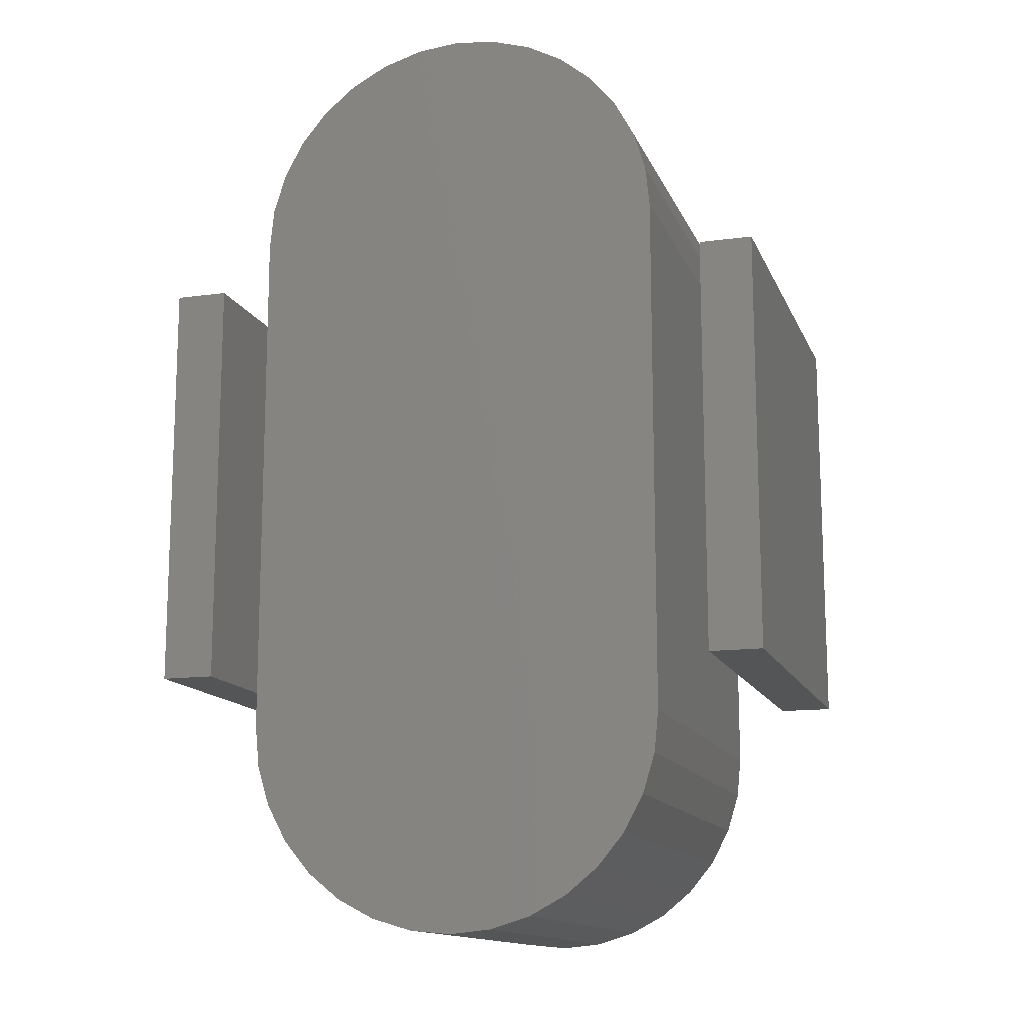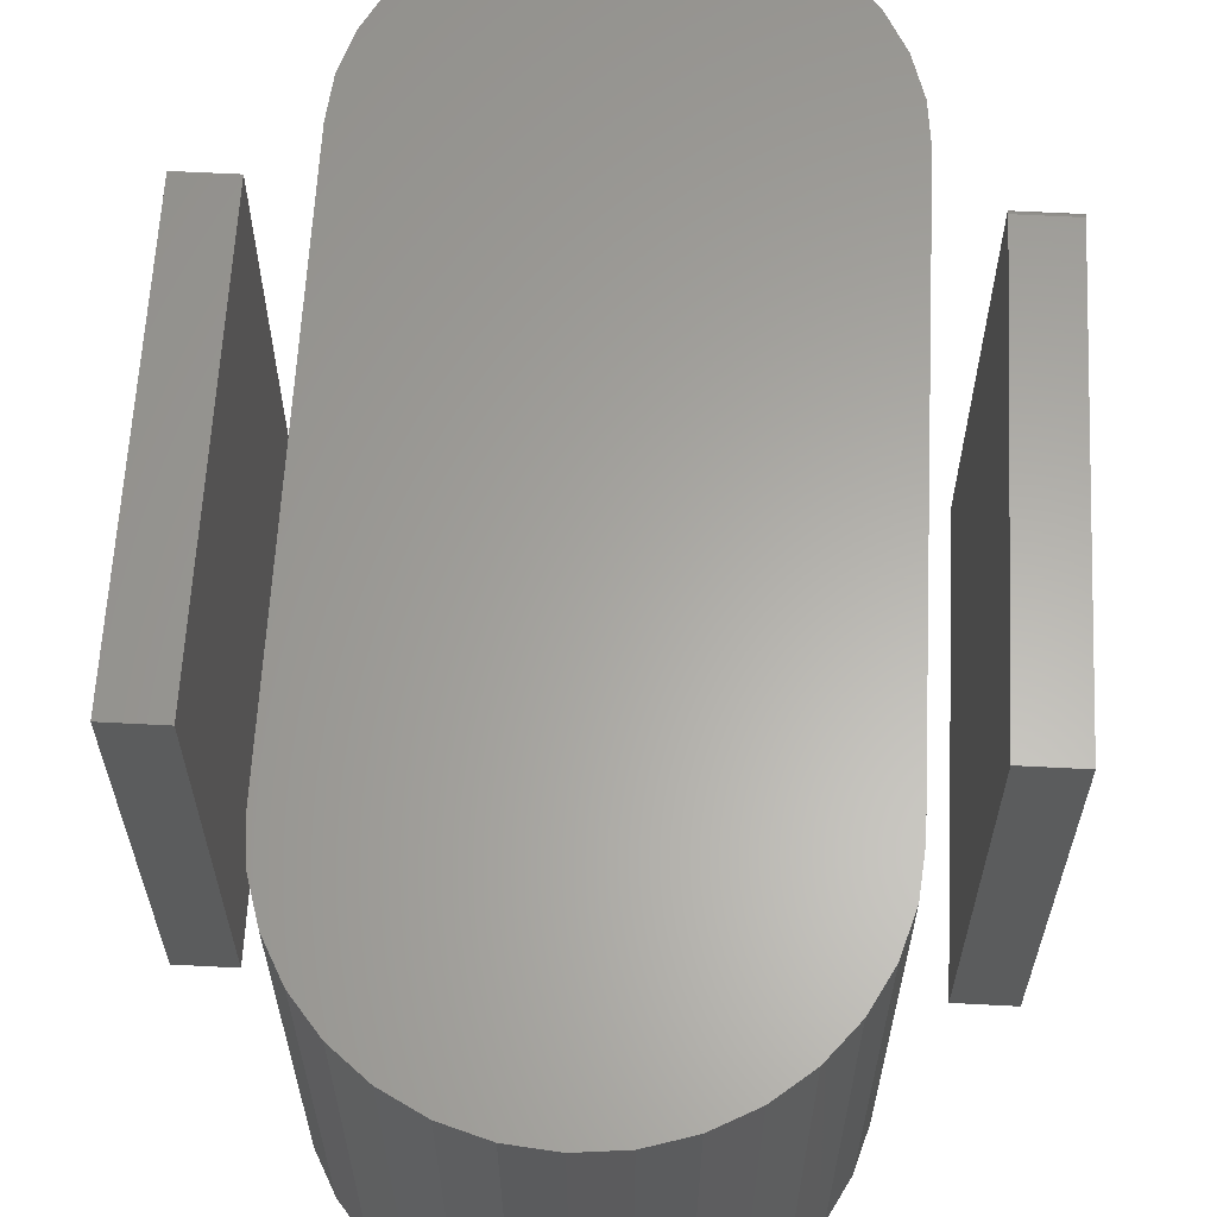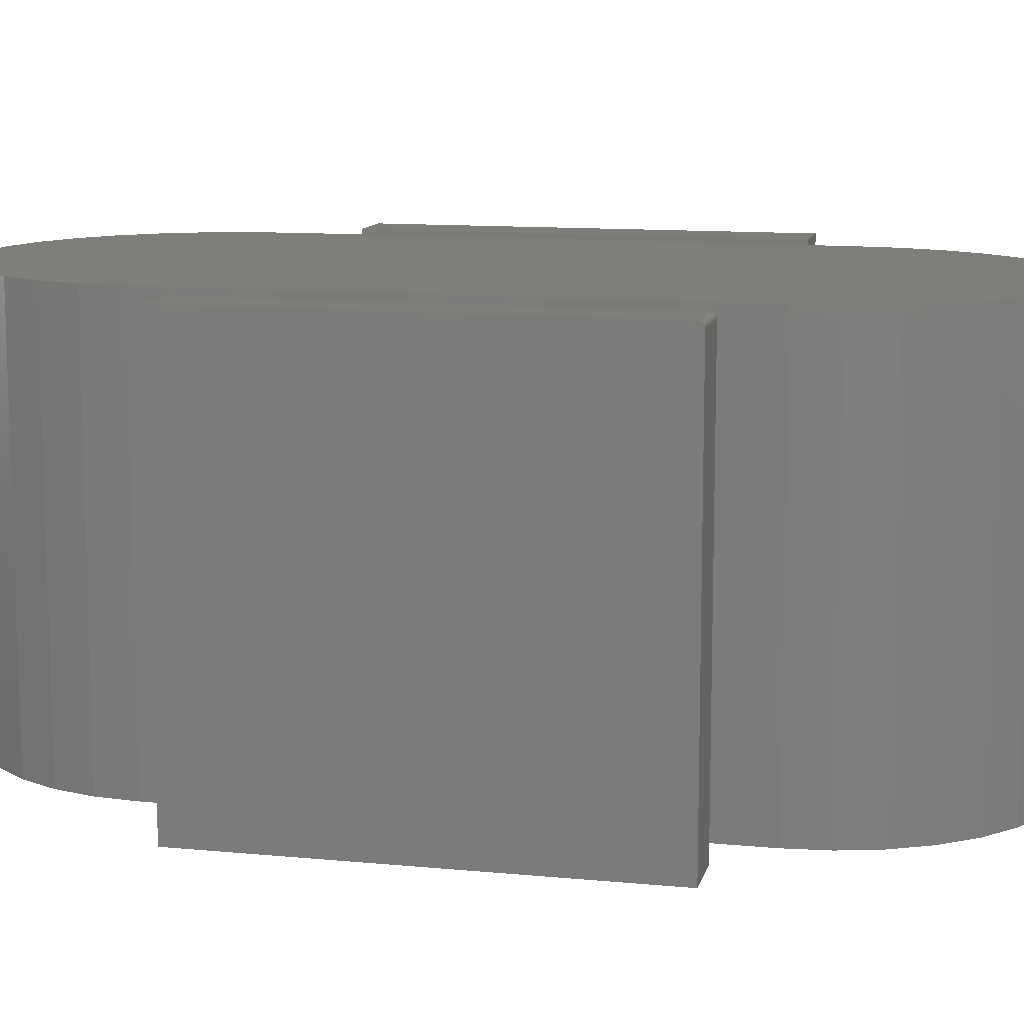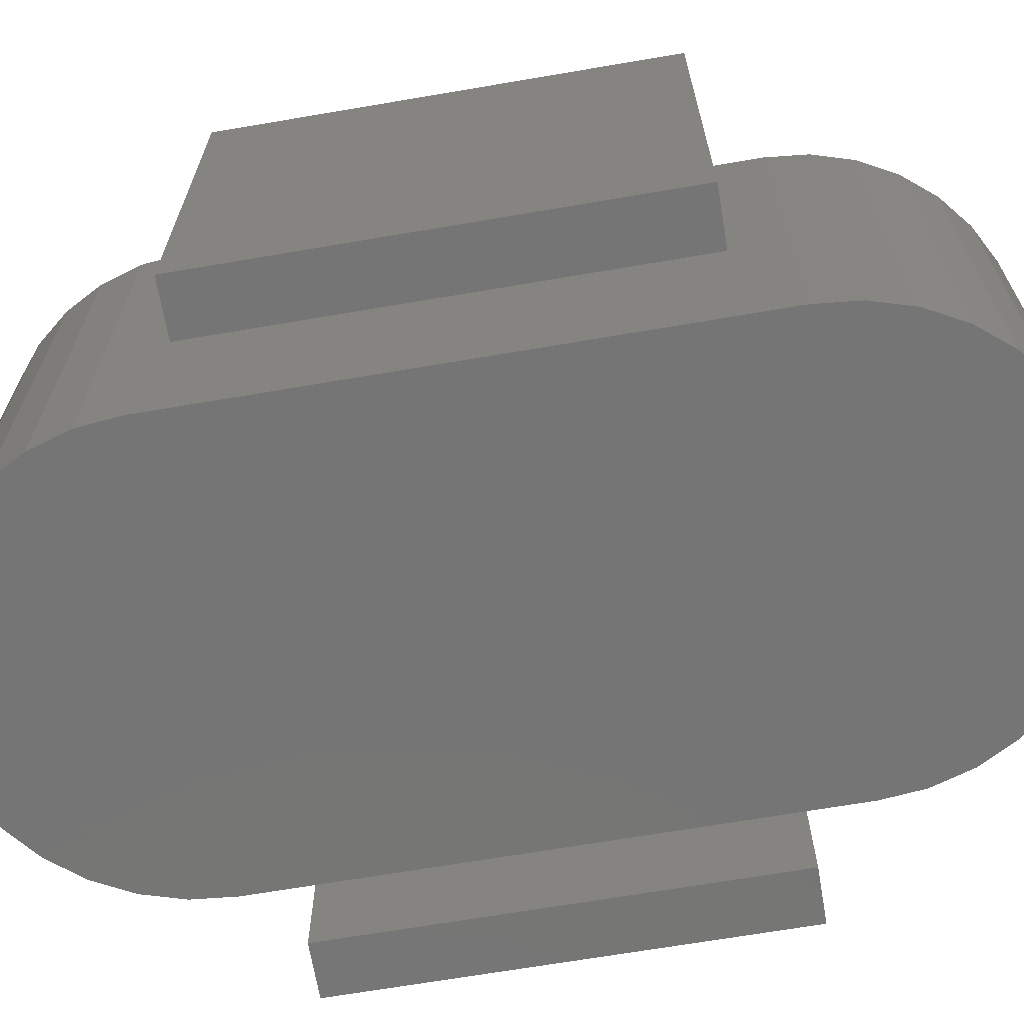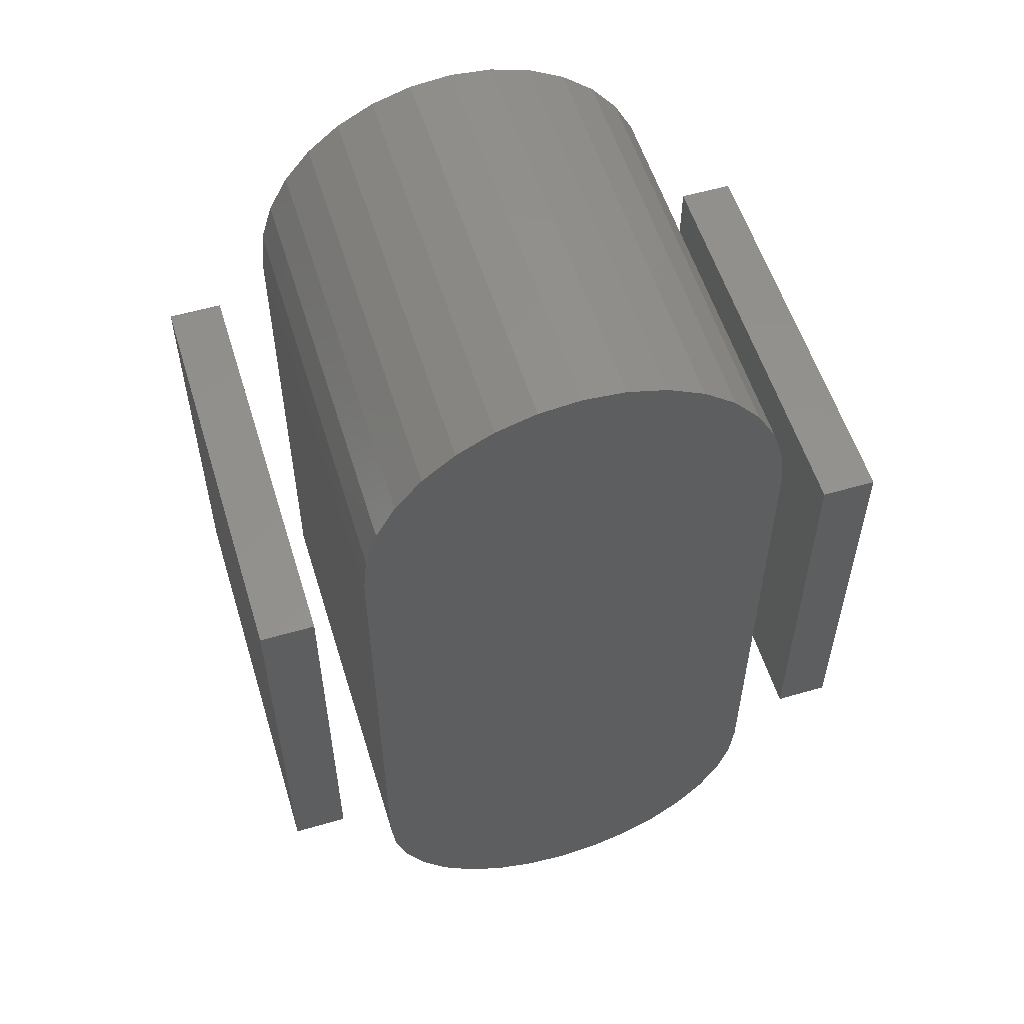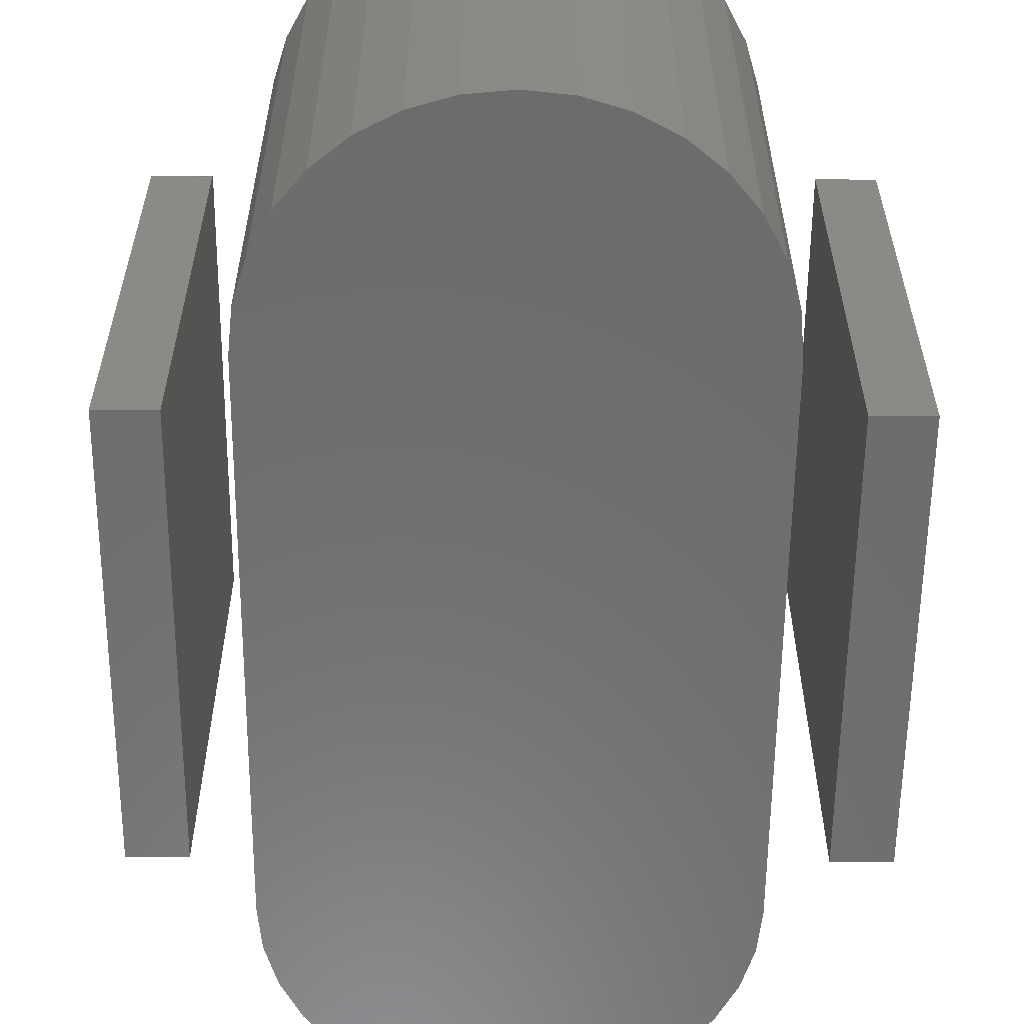
<metadata>
{"format":"stl","ext":"stl","renderer":"f3d","projection":"perspective","resolution":1024,"background":"white","views":[{"elev":-13.7,"azim":-163.1,"up":"+Y"},{"elev":62.6,"azim":3.0,"up":"+Z"},{"elev":11.5,"azim":103.2,"up":"+Z"},{"elev":-67.8,"azim":-80.3,"up":"+Z"},{"elev":55.9,"azim":163.0,"up":"+Y"},{"elev":-58.6,"azim":179.5,"up":"+Z"}]}
</metadata>
<code>
# stl→obj: 100 verts, 188 faces
v -0.4531 -0.2969 0.6016
v -0.3771 -0.2969 0.6016
v -0.4531 0.3047 0.6016
v -0.3771 0.3047 0.6016
v -0.4531 -0.2969 0
v -0.4531 0.3047 0
v -0.3771 -0.2969 0
v -0.3771 0.3047 0
v 0.375 -0.2969 0.6016
v 0.451 -0.2969 0.6016
v 0.375 0.2969 0.6016
v 0.451 0.2969 0.6016
v 0.375 0.3034 0.5981
v 0.375 0.3012 0.6002
v 0.375 0.3024 0.5993
v 0.375 0.3047 0.5938
v 0.375 0.3047 0
v 0.375 -0.2969 0
v 0.375 0.3041 0.5967
v 0.375 0.3045 0.5953
v 0.375 0.2984 0.6014
v 0.375 0.2999 0.601
v 0.451 0.3047 0
v 0.451 0.3047 0.5938
v 0.451 -0.2969 0
v 0.451 0.3045 0.5953
v 0.451 0.3041 0.5967
v 0.451 0.3034 0.5981
v 0.451 0.3024 0.5993
v 0.451 0.3012 0.6002
v 0.451 0.2999 0.601
v 0.451 0.2984 0.6014
v -0.001974 0.673 0
v 0.05694 0.6672 0
v -0.06089 0.6672 0
v -0.001974 -0.677 0
v -0.06089 -0.6712 0
v 0.05694 -0.6712 0
v -0.1175 -0.654 0
v 0.1136 -0.654 0
v -0.1697 -0.6261 0
v 0.1658 -0.6261 0
v -0.2155 -0.5885 0
v 0.2116 -0.5885 0
v -0.2531 -0.5428 0
v 0.2491 -0.5428 0
v -0.281 -0.4906 0
v 0.277 -0.4906 0
v -0.2981 -0.4339 0
v 0.2942 -0.4339 0
v -0.3039 -0.375 0
v 0.3 -0.375 0
v -0.3039 0.3711 0
v 0.3 0.3711 0
v -0.2981 0.43 0
v 0.2942 0.43 0
v -0.281 0.4866 0
v 0.277 0.4866 0
v -0.2531 0.5388 0
v 0.2491 0.5388 0
v -0.2155 0.5846 0
v 0.2116 0.5846 0
v -0.1697 0.6221 0
v 0.1658 0.6221 0
v -0.1175 0.65 0
v 0.1136 0.65 0
v -0.06089 0.6672 0.6016
v 0.05694 0.6672 0.6016
v -0.001974 0.673 0.6016
v 0.1136 0.65 0.6016
v -0.1175 0.65 0.6016
v 0.1658 0.6221 0.6016
v -0.1697 0.6221 0.6016
v 0.2116 0.5846 0.6016
v -0.2155 0.5846 0.6016
v 0.2491 0.5388 0.6016
v -0.2531 0.5388 0.6016
v 0.277 0.4866 0.6016
v -0.281 0.4866 0.6016
v 0.2942 0.43 0.6016
v -0.2981 0.43 0.6016
v 0.3 0.3711 0.6016
v -0.3039 0.3711 0.6016
v 0.3 -0.375 0.6016
v -0.3039 -0.375 0.6016
v 0.2942 -0.4339 0.6016
v -0.2981 -0.4339 0.6016
v 0.277 -0.4906 0.6016
v -0.281 -0.4906 0.6016
v 0.2491 -0.5428 0.6016
v -0.2531 -0.5428 0.6016
v 0.2116 -0.5885 0.6016
v -0.2155 -0.5885 0.6016
v 0.1658 -0.6261 0.6016
v -0.1697 -0.6261 0.6016
v 0.1136 -0.654 0.6016
v -0.1175 -0.654 0.6016
v 0.05694 -0.6712 0.6016
v -0.06089 -0.6712 0.6016
v -0.001974 -0.677 0.6016
f 1 2 3
f 3 2 4
f 5 6 7
f 7 6 8
f 6 5 3
f 3 5 1
f 8 6 4
f 4 6 3
f 7 8 2
f 2 8 4
f 5 7 1
f 1 7 2
f 9 10 11
f 11 10 12
f 13 14 15
f 16 17 18
f 9 14 13
f 9 13 19
f 9 19 20
f 9 20 16
f 9 16 18
f 14 9 11
f 14 11 21
f 14 21 22
f 23 17 24
f 24 17 16
f 24 25 23
f 26 27 28
f 26 28 29
f 26 29 30
f 26 30 31
f 26 31 32
f 26 32 12
f 10 25 24
f 10 24 26
f 10 26 12
f 24 16 26
f 26 16 20
f 26 20 27
f 27 20 19
f 27 19 28
f 28 19 13
f 28 13 29
f 29 13 15
f 29 15 30
f 30 15 14
f 30 14 31
f 31 14 22
f 31 22 32
f 32 22 21
f 32 21 12
f 12 21 11
f 18 17 25
f 25 17 23
f 18 25 9
f 9 25 10
f 33 34 35
f 36 37 38
f 38 37 39
f 38 39 40
f 40 39 41
f 40 41 42
f 42 41 43
f 42 43 44
f 44 43 45
f 44 45 46
f 46 45 47
f 46 47 48
f 48 47 49
f 48 49 50
f 50 49 51
f 50 51 52
f 52 51 53
f 52 53 54
f 54 53 55
f 54 55 56
f 56 55 57
f 56 57 58
f 58 57 59
f 58 59 60
f 60 59 61
f 60 61 62
f 62 61 63
f 62 63 64
f 64 63 65
f 64 65 66
f 66 65 35
f 66 35 34
f 67 68 69
f 68 67 70
f 70 67 71
f 70 71 72
f 72 71 73
f 72 73 74
f 74 73 75
f 74 75 76
f 76 75 77
f 76 77 78
f 78 77 79
f 78 79 80
f 80 79 81
f 80 81 82
f 82 81 83
f 82 83 84
f 84 83 85
f 84 85 86
f 86 85 87
f 86 87 88
f 88 87 89
f 88 89 90
f 90 89 91
f 90 91 92
f 92 91 93
f 92 93 94
f 94 93 95
f 94 95 96
f 96 95 97
f 96 97 98
f 98 97 99
f 98 99 100
f 83 53 85
f 85 53 51
f 53 83 55
f 55 83 81
f 55 81 57
f 57 81 79
f 57 79 59
f 59 79 77
f 59 77 61
f 61 77 75
f 61 75 63
f 63 75 73
f 63 73 65
f 65 73 71
f 65 71 35
f 35 71 67
f 35 67 33
f 33 67 69
f 33 69 34
f 34 69 68
f 34 68 66
f 66 68 70
f 66 70 64
f 64 70 72
f 64 72 62
f 62 72 74
f 62 74 60
f 60 74 76
f 60 76 58
f 58 76 78
f 58 78 56
f 56 78 80
f 56 80 54
f 54 80 82
f 84 52 82
f 82 52 54
f 52 84 50
f 50 84 86
f 50 86 48
f 48 86 88
f 48 88 46
f 46 88 90
f 46 90 44
f 44 90 92
f 44 92 42
f 42 92 94
f 42 94 40
f 40 94 96
f 40 96 38
f 38 96 98
f 38 98 36
f 36 98 100
f 36 100 37
f 37 100 99
f 37 99 39
f 39 99 97
f 39 97 41
f 41 97 95
f 41 95 43
f 43 95 93
f 43 93 45
f 45 93 91
f 45 91 47
f 47 91 89
f 47 89 49
f 49 89 87
f 49 87 51
f 51 87 85

</code>
